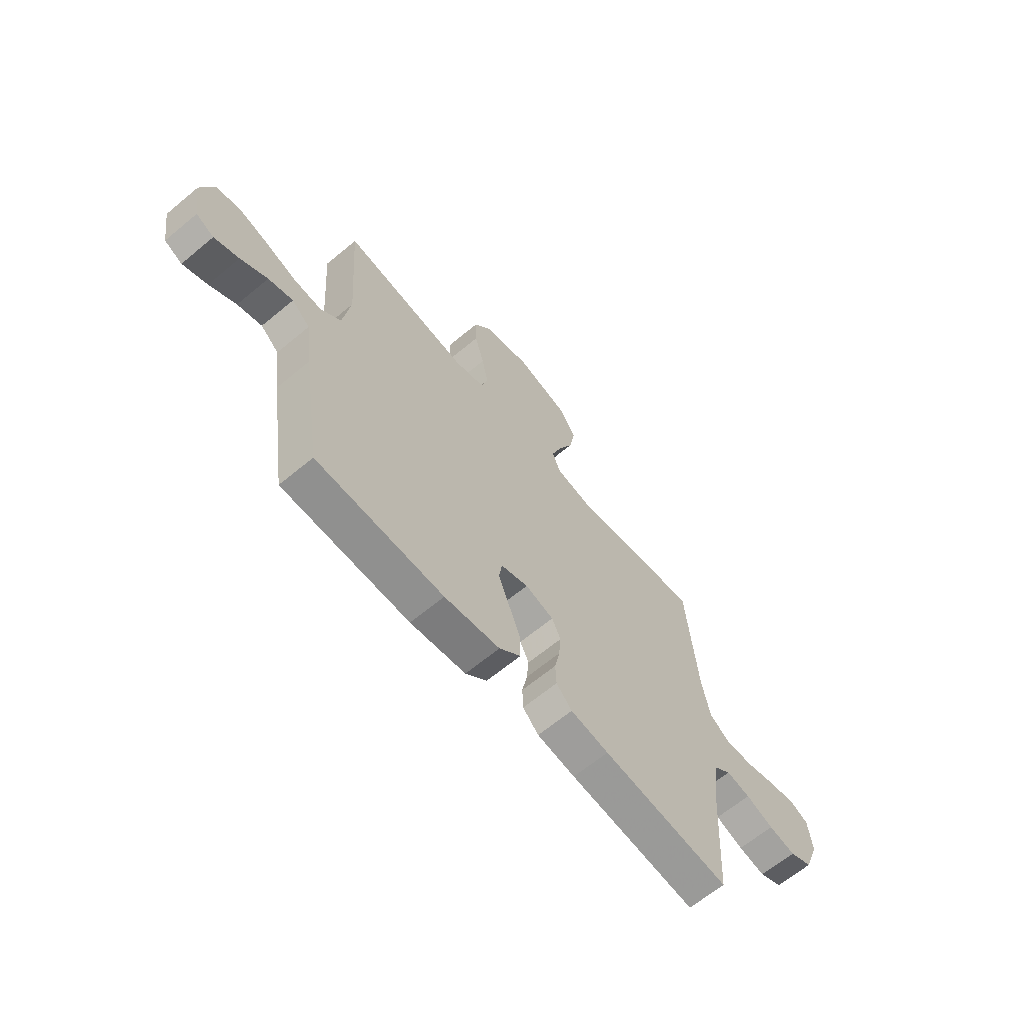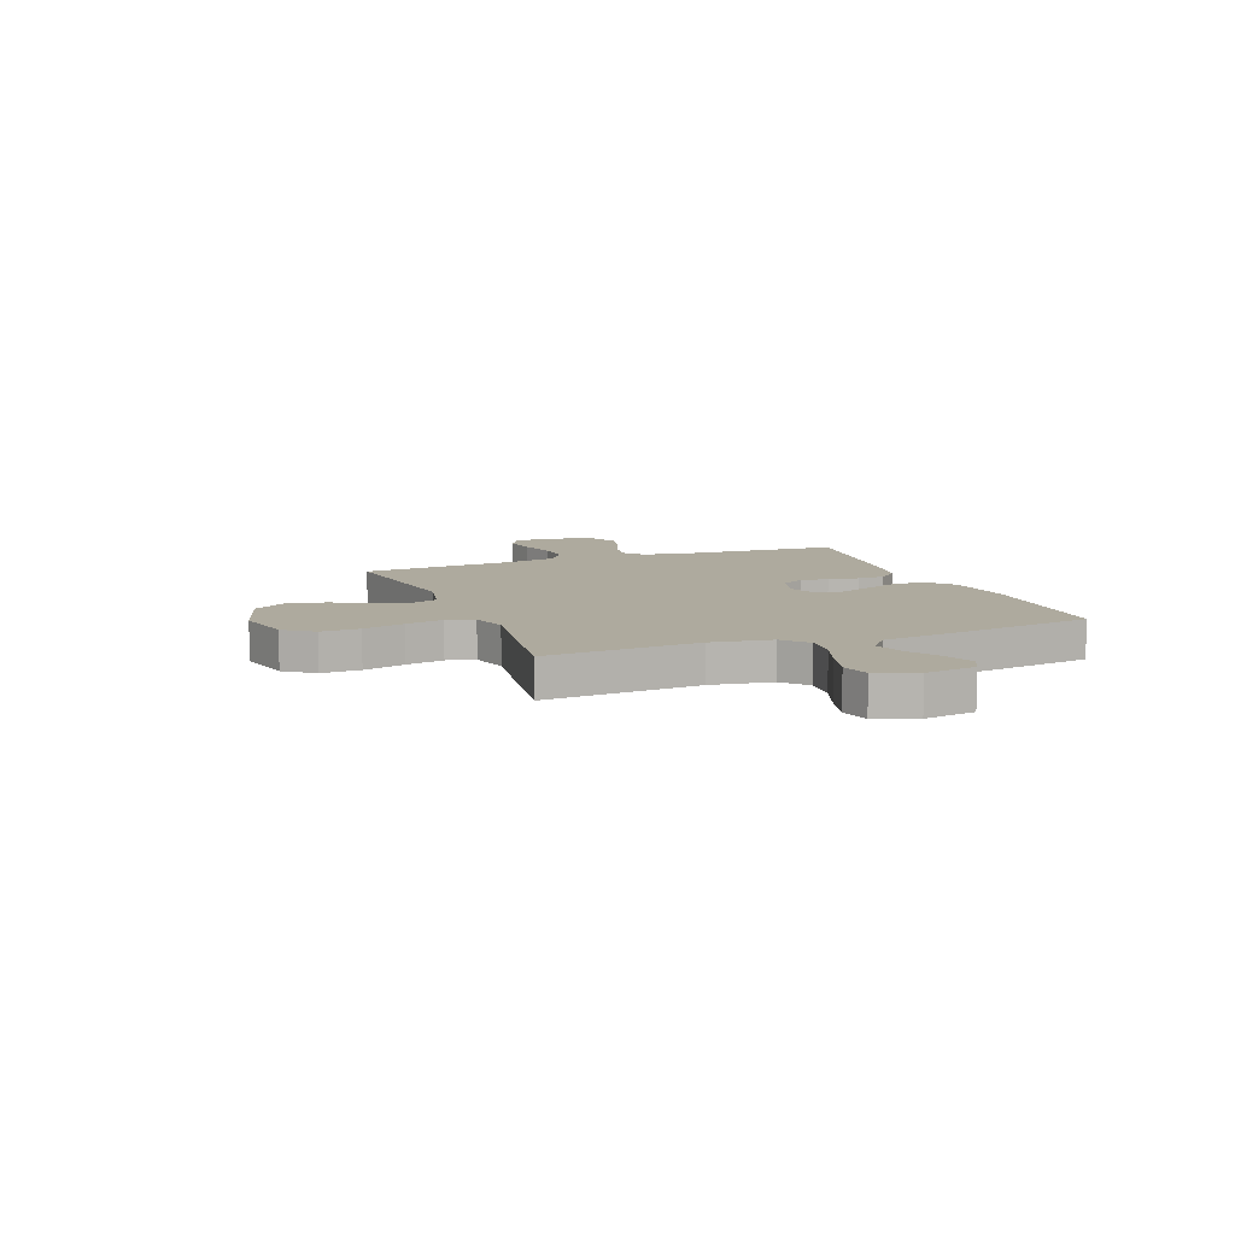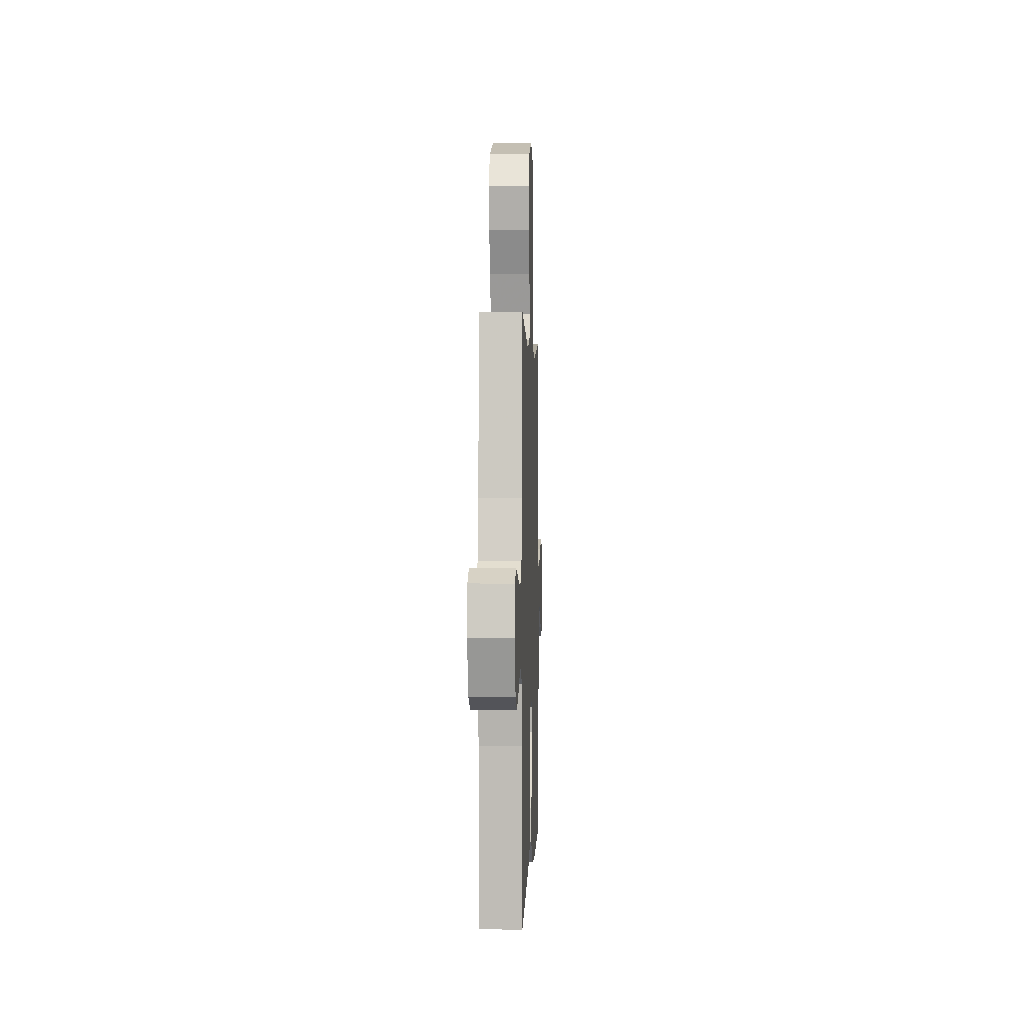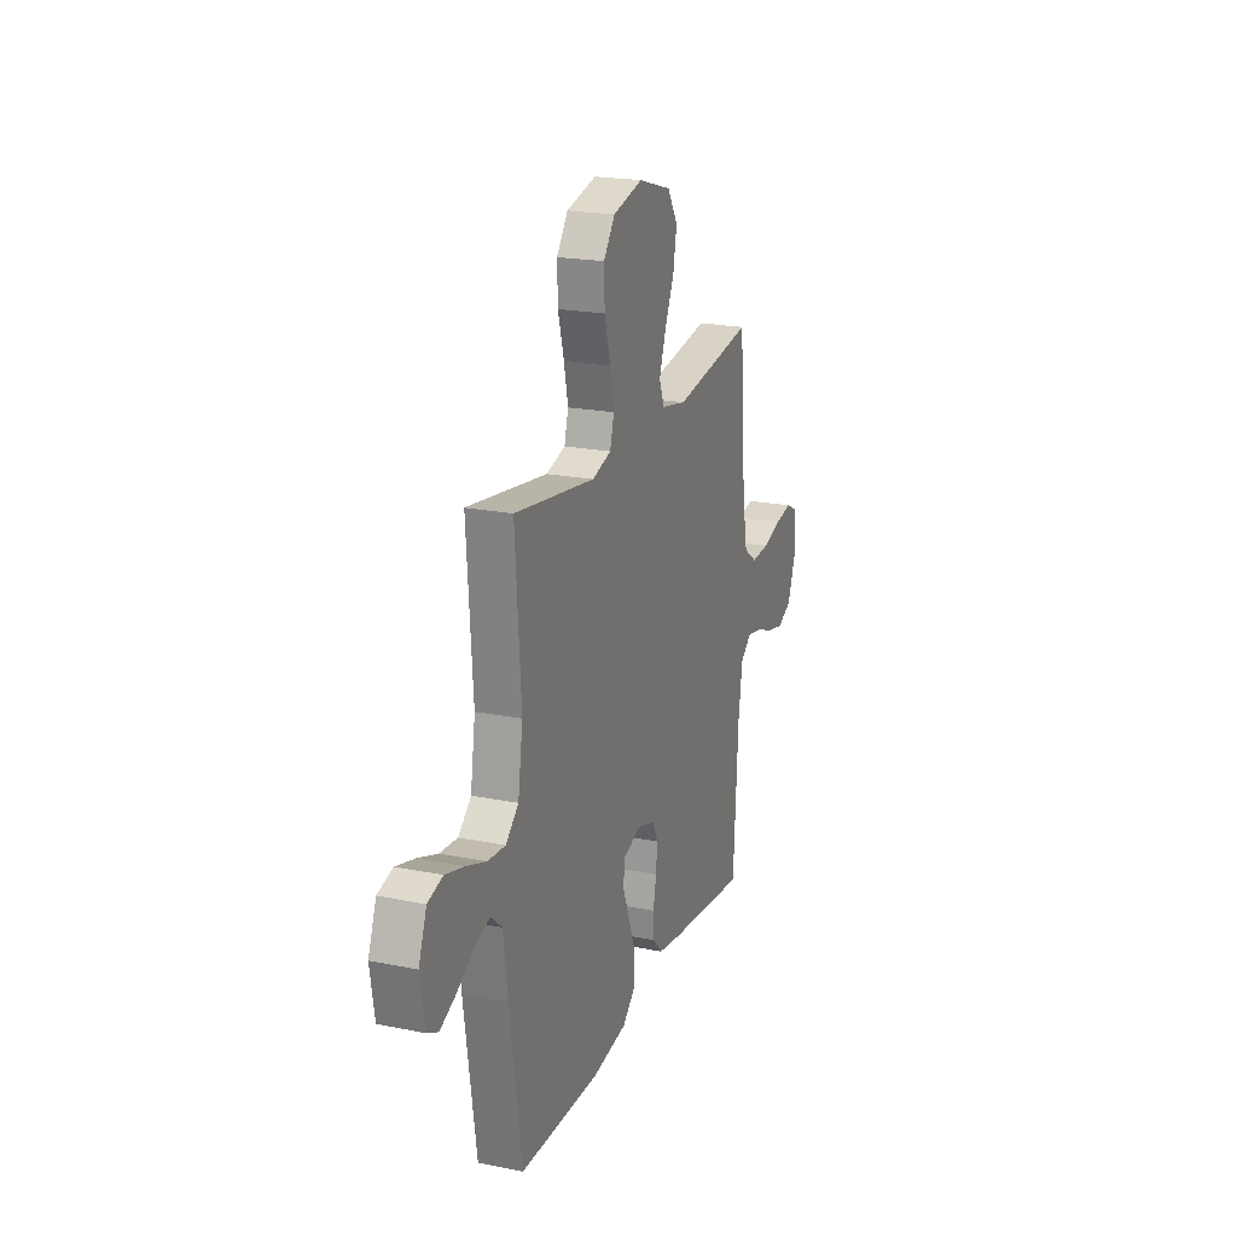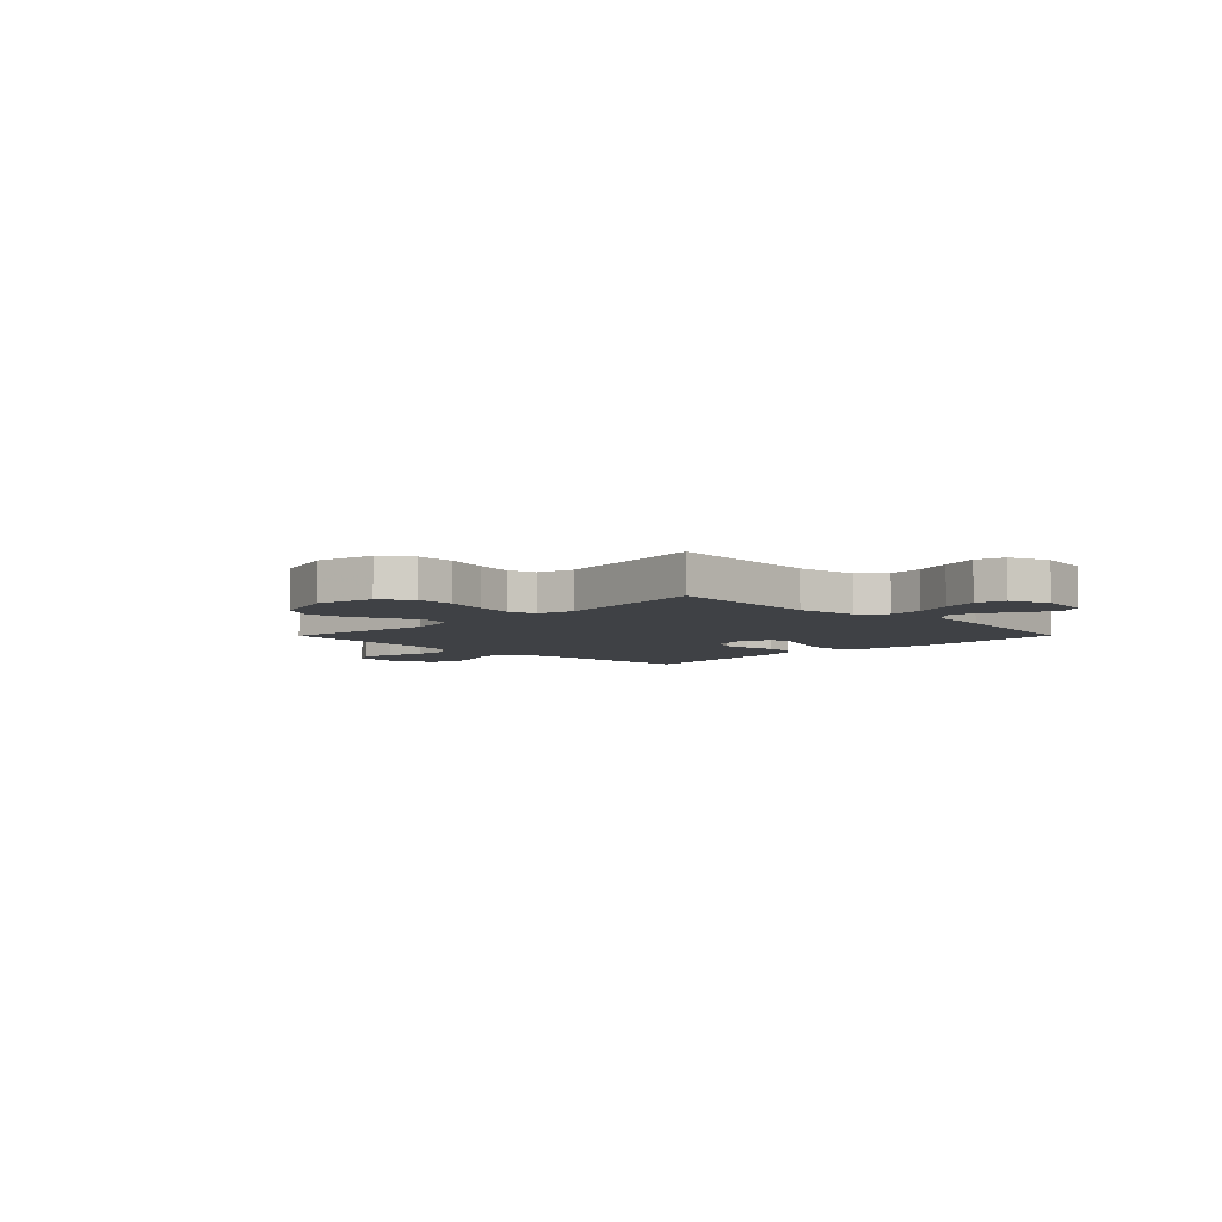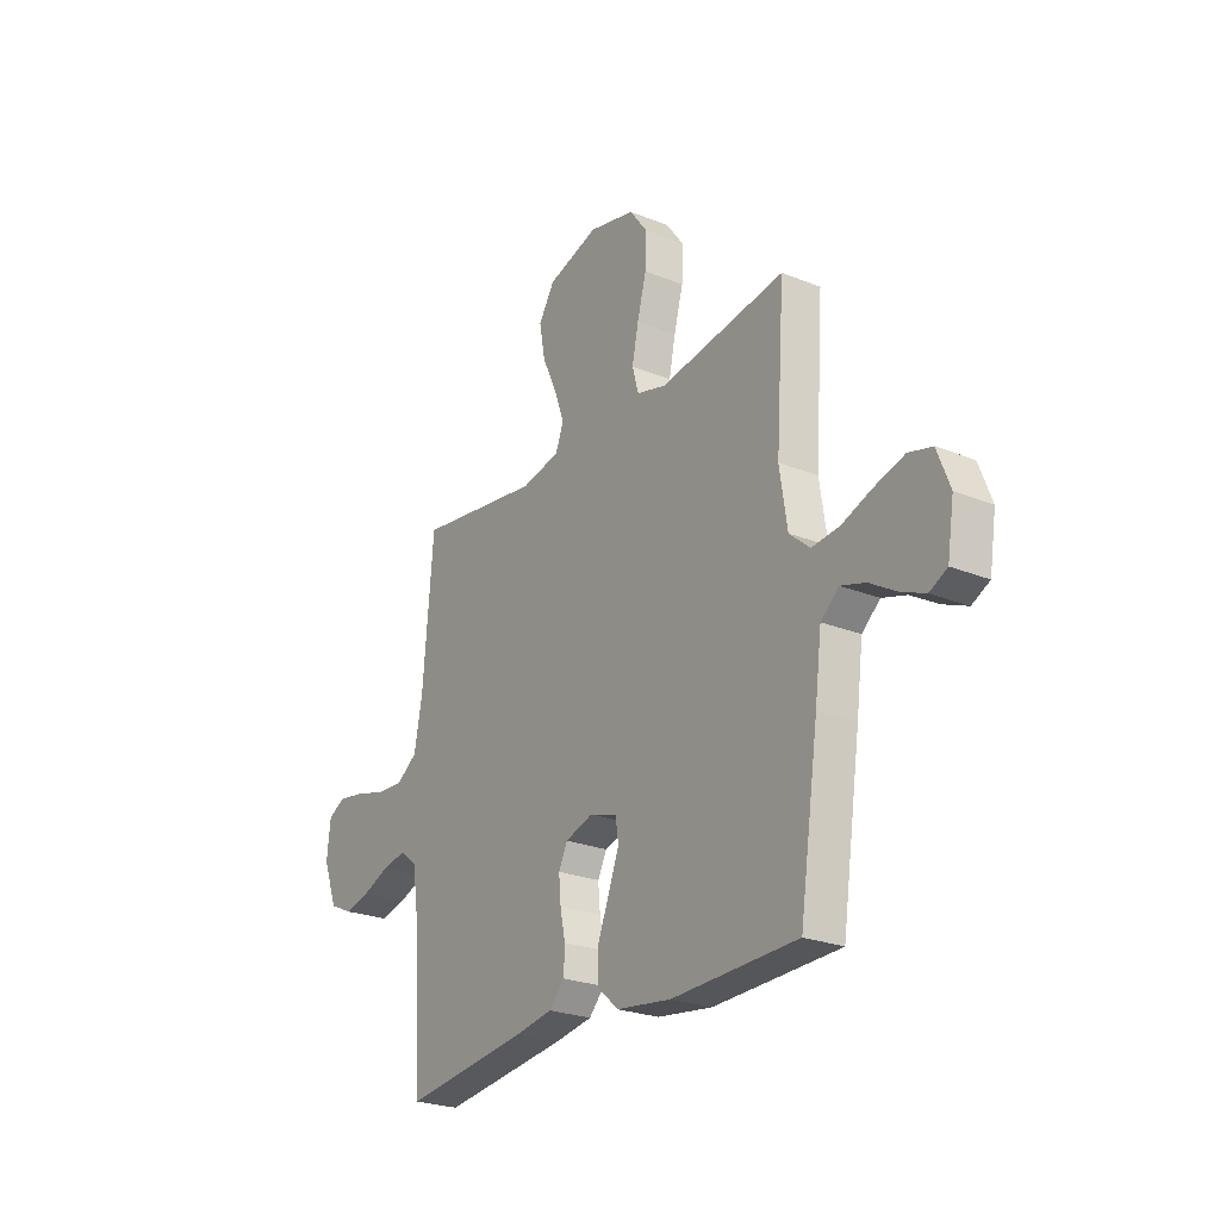
<metadata>
{"format":"obj","ext":"obj","renderer":"f3d","projection":"perspective","resolution":1024,"background":"white","views":[{"elev":-64.5,"azim":130.0,"up":"+Z"},{"elev":9.3,"azim":68.9,"up":"+Y"},{"elev":1.2,"azim":-87.9,"up":"+Z"},{"elev":21.0,"azim":109.8,"up":"+Z"},{"elev":-5.7,"azim":45.2,"up":"+Y"},{"elev":-24.7,"azim":56.6,"up":"+Z"}]}
</metadata>
<code>
v 0.5 0.07 0.5
v 0.479 0.07 0.2
v 0.497 0.07 0.082
v 0.545 0.07 0.04
v 0.611 0.07 0.046
v 0.685 0.07 0.073
v 0.755 0.07 0.093
v 0.811 0.07 0.078
v 0.841 0.07 0
v 0.825 0.07 -0.1
v 0.783 0.07 -0.121
v 0.725 0.07 -0.096
v 0.662 0.07 -0.058
v 0.604 0.07 -0.04
v 0.561 0.07 -0.077
v 0.545 0.07 -0.2
v 0.5 0.07 -0.5
v 0.2 0.07 -0.508
v 0.069 0.07 -0.49
v 0.018 0.07 -0.444
v 0.02 0.07 -0.38
v 0.047 0.07 -0.311
v 0.072 0.07 -0.246
v 0.065 0.07 -0.198
v 0 0.07 -0.176
v -0.067 0.07 -0.197
v -0.088 0.07 -0.24
v -0.083 0.07 -0.296
v -0.071 0.07 -0.355
v -0.073 0.07 -0.409
v -0.11 0.07 -0.448
v -0.2 0.07 -0.463
v -0.5 0.07 -0.5
v -0.518 0.07 -0.2
v -0.533 0.07 -0.098
v -0.574 0.07 -0.065
v -0.631 0.07 -0.076
v -0.696 0.07 -0.102
v -0.759 0.07 -0.116
v -0.813 0.07 -0.091
v -0.847 0.07 0
v -0.838 0.07 0.079
v -0.796 0.07 0.1
v -0.732 0.07 0.089
v -0.66 0.07 0.069
v -0.594 0.07 0.065
v -0.544 0.07 0.1
v -0.525 0.07 0.2
v -0.5 0.07 0.5
v -0.2 0.07 0.456
v -0.107 0.07 0.475
v -0.088 0.07 0.524
v -0.112 0.07 0.592
v -0.147 0.07 0.668
v -0.161 0.07 0.743
v -0.123 0.07 0.804
v 0 0.07 0.841
v 0.111 0.07 0.815
v 0.153 0.07 0.758
v 0.151 0.07 0.683
v 0.129 0.07 0.602
v 0.114 0.07 0.529
v 0.129 0.07 0.475
v 0.2 0.07 0.455
v 0.5 0 0.5
v 0.479 0 0.2
v 0.497 0 0.082
v 0.545 0 0.04
v 0.611 0 0.046
v 0.685 0 0.073
v 0.755 0 0.093
v 0.811 0 0.078
v 0.841 0 0
v 0.825 0 -0.1
v 0.783 0 -0.121
v 0.725 0 -0.096
v 0.662 0 -0.058
v 0.604 0 -0.04
v 0.561 0 -0.077
v 0.545 0 -0.2
v 0.5 0 -0.5
v 0.2 0 -0.508
v 0.069 0 -0.49
v 0.018 0 -0.444
v 0.02 0 -0.38
v 0.047 0 -0.311
v 0.072 0 -0.246
v 0.065 0 -0.198
v 0 0 -0.176
v -0.067 0 -0.197
v -0.088 0 -0.24
v -0.083 0 -0.296
v -0.071 0 -0.355
v -0.073 0 -0.409
v -0.11 0 -0.448
v -0.2 0 -0.463
v -0.5 0 -0.5
v -0.518 0 -0.2
v -0.533 0 -0.098
v -0.574 0 -0.065
v -0.631 0 -0.076
v -0.696 0 -0.102
v -0.759 0 -0.116
v -0.813 0 -0.091
v -0.847 0 0
v -0.838 0 0.079
v -0.796 0 0.1
v -0.732 0 0.089
v -0.66 0 0.069
v -0.594 0 0.065
v -0.544 0 0.1
v -0.525 0 0.2
v -0.5 0 0.5
v -0.2 0 0.456
v -0.107 0 0.475
v -0.088 0 0.524
v -0.112 0 0.592
v -0.147 0 0.668
v -0.161 0 0.743
v -0.123 0 0.804
v 0 0 0.841
v 0.111 0 0.815
v 0.153 0 0.758
v 0.151 0 0.683
v 0.129 0 0.602
v 0.114 0 0.529
v 0.129 0 0.475
v 0.2 0 0.455
f 58 59 60 61
f 58 61 62
f 57 58 62
f 56 57 62 63
f 53 54 55 56
f 52 53 56 63
f 48 49 50
f 47 48 50 51
f 42 43 44 45
f 42 45 46
f 41 42 46
f 40 41 46
f 37 38 39 40
f 36 37 40 46
f 35 36 46 47
f 31 32 33 34
f 28 29 30 31
f 27 28 31 34
f 26 27 34 35
f 19 20 21 22
f 19 22 23
f 18 19 23
f 15 16 17 18
f 15 18 23 24
f 10 11 12 13
f 10 13 14
f 9 10 14
f 8 9 14
f 5 6 7 8
f 5 8 14
f 4 5 14 15
f 64 1 2
f 64 2 3
f 51 52 63 64
f 51 64 3
f 25 26 35 47
f 24 25 47 51
f 15 24 51
f 3 4 15 51
f 125 124 123 122
f 126 125 122
f 126 122 121
f 127 126 121 120
f 120 119 118 117
f 127 120 117 116
f 114 113 112
f 115 114 112 111
f 109 108 107 106
f 110 109 106
f 110 106 105
f 110 105 104
f 104 103 102 101
f 110 104 101 100
f 111 110 100 99
f 98 97 96 95
f 95 94 93 92
f 98 95 92 91
f 99 98 91 90
f 86 85 84 83
f 87 86 83
f 87 83 82
f 82 81 80 79
f 88 87 82 79
f 77 76 75 74
f 78 77 74
f 78 74 73
f 78 73 72
f 72 71 70 69
f 78 72 69
f 79 78 69 68
f 66 65 128
f 67 66 128
f 128 127 116 115
f 67 128 115
f 111 99 90 89
f 115 111 89 88
f 115 88 79
f 115 79 68 67
f 1 65 66 2
f 2 66 67 3
f 3 67 68 4
f 4 68 69 5
f 5 69 70 6
f 6 70 71 7
f 7 71 72 8
f 8 72 73 9
f 9 73 74 10
f 10 74 75 11
f 11 75 76 12
f 12 76 77 13
f 13 77 78 14
f 14 78 79 15
f 15 79 80 16
f 16 80 81 17
f 17 81 82 18
f 18 82 83 19
f 19 83 84 20
f 20 84 85 21
f 21 85 86 22
f 22 86 87 23
f 23 87 88 24
f 24 88 89 25
f 25 89 90 26
f 26 90 91 27
f 27 91 92 28
f 28 92 93 29
f 29 93 94 30
f 30 94 95 31
f 31 95 96 32
f 32 96 97 33
f 33 97 98 34
f 34 98 99 35
f 35 99 100 36
f 36 100 101 37
f 37 101 102 38
f 38 102 103 39
f 39 103 104 40
f 40 104 105 41
f 41 105 106 42
f 42 106 107 43
f 43 107 108 44
f 44 108 109 45
f 45 109 110 46
f 46 110 111 47
f 47 111 112 48
f 48 112 113 49
f 49 113 114 50
f 50 114 115 51
f 51 115 116 52
f 52 116 117 53
f 53 117 118 54
f 54 118 119 55
f 55 119 120 56
f 56 120 121 57
f 57 121 122 58
f 58 122 123 59
f 59 123 124 60
f 60 124 125 61
f 61 125 126 62
f 62 126 127 63
f 63 127 128 64
f 64 128 65 1

</code>
